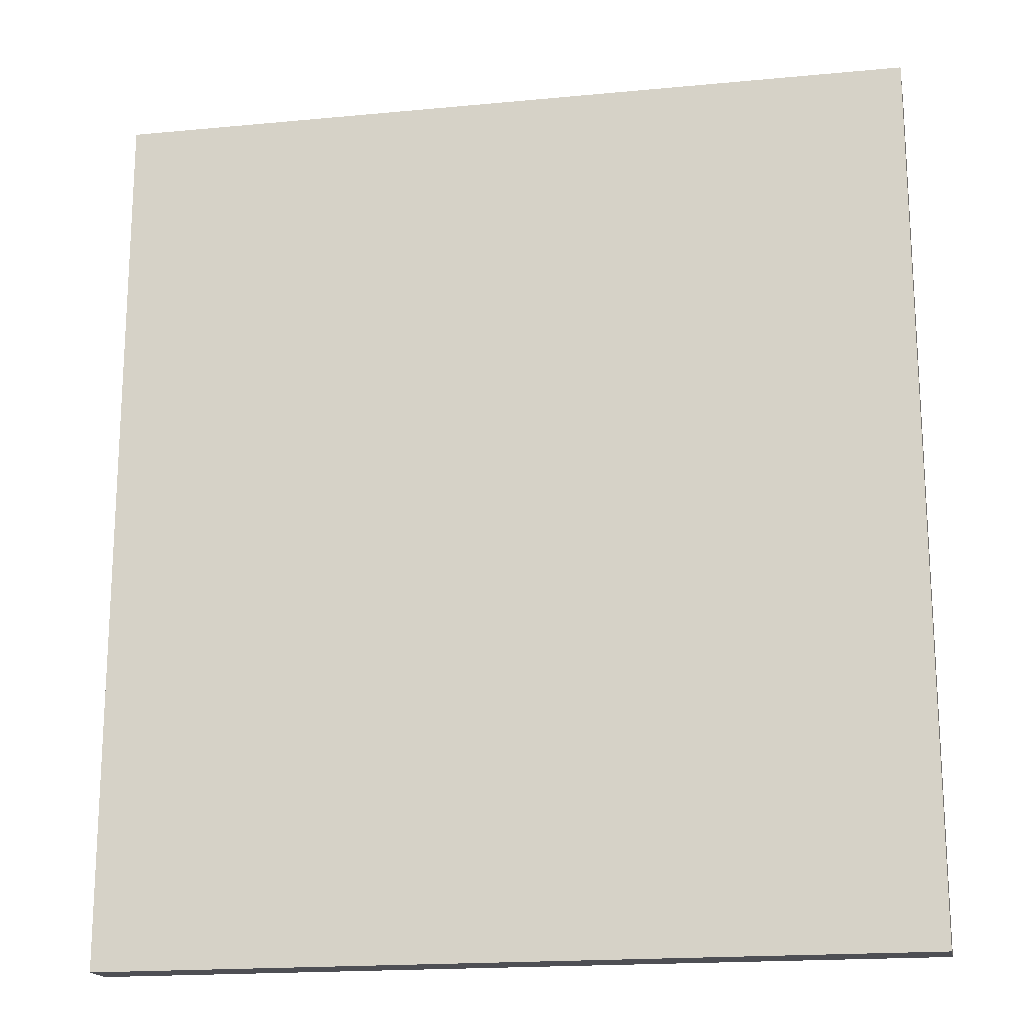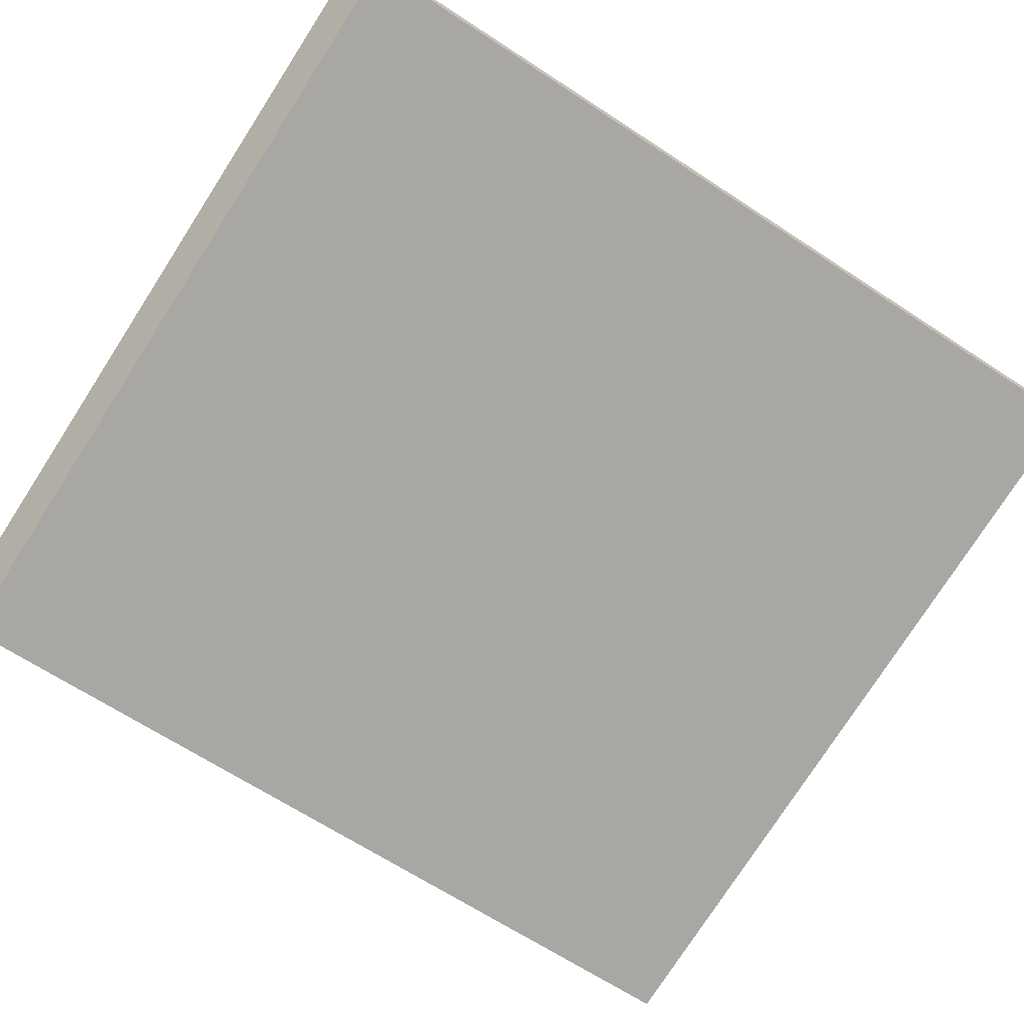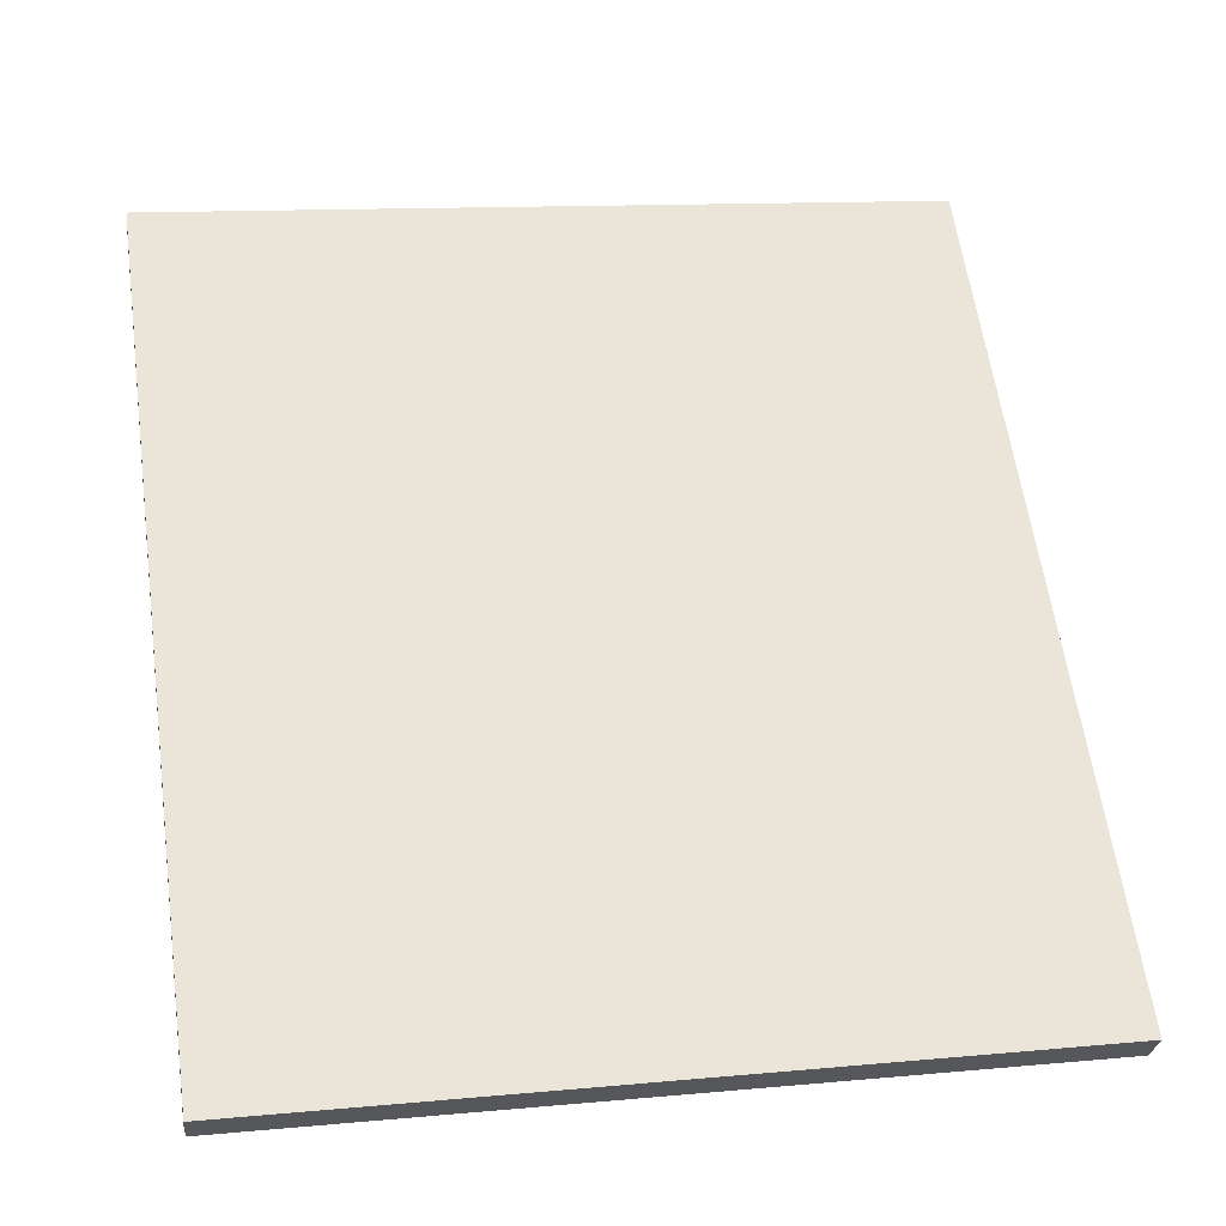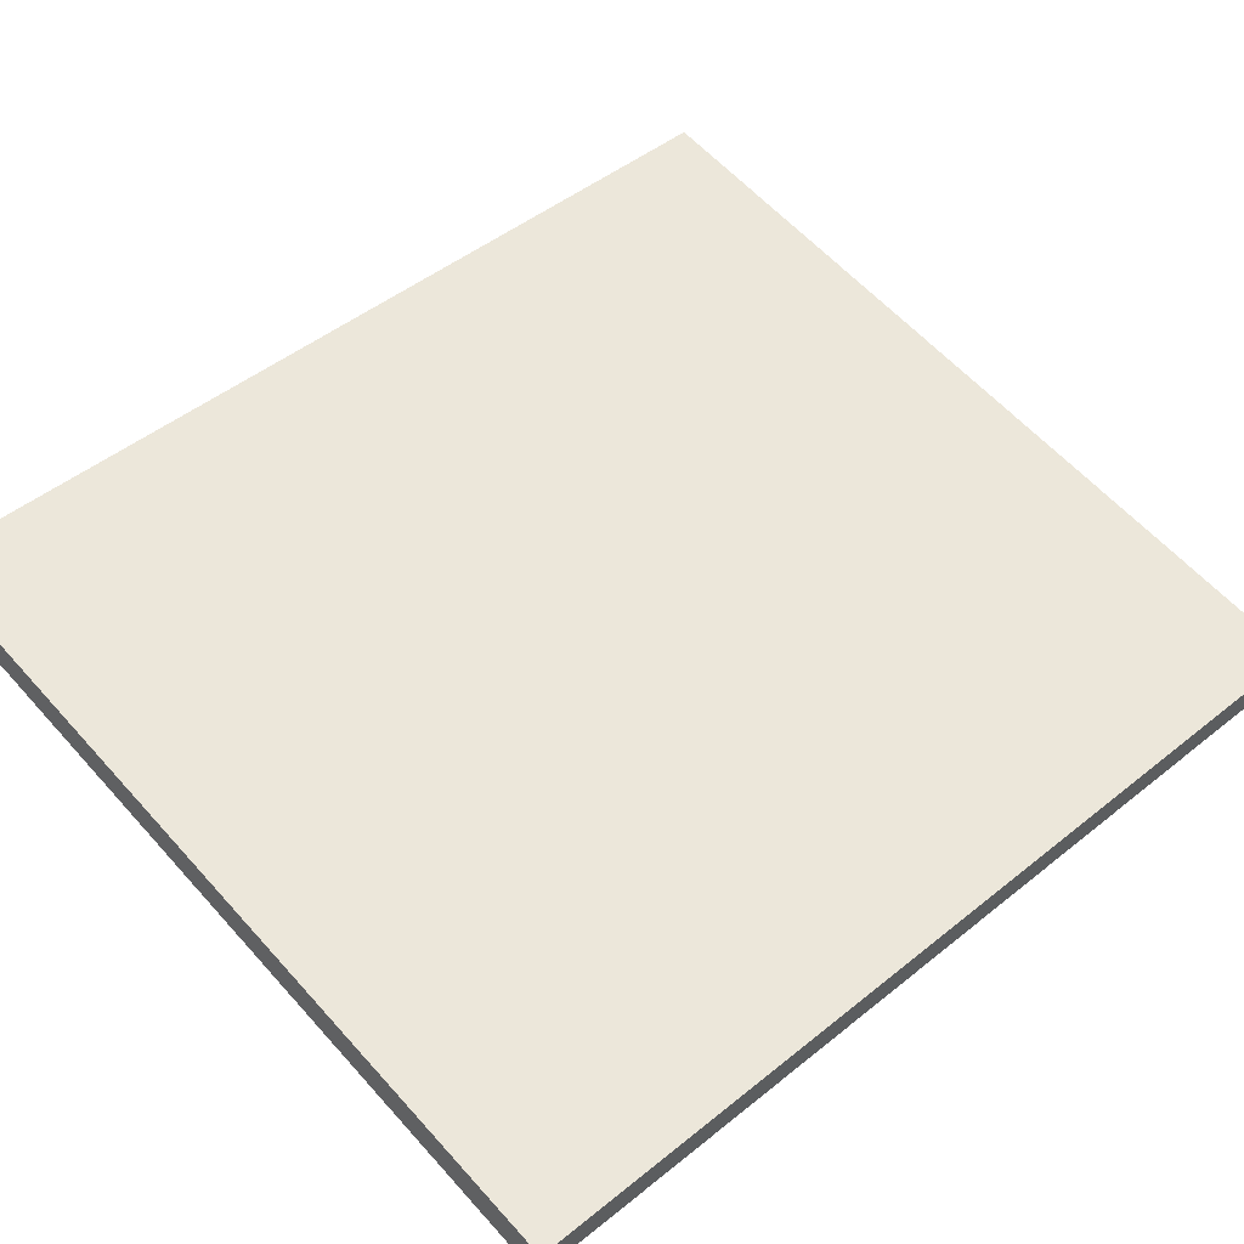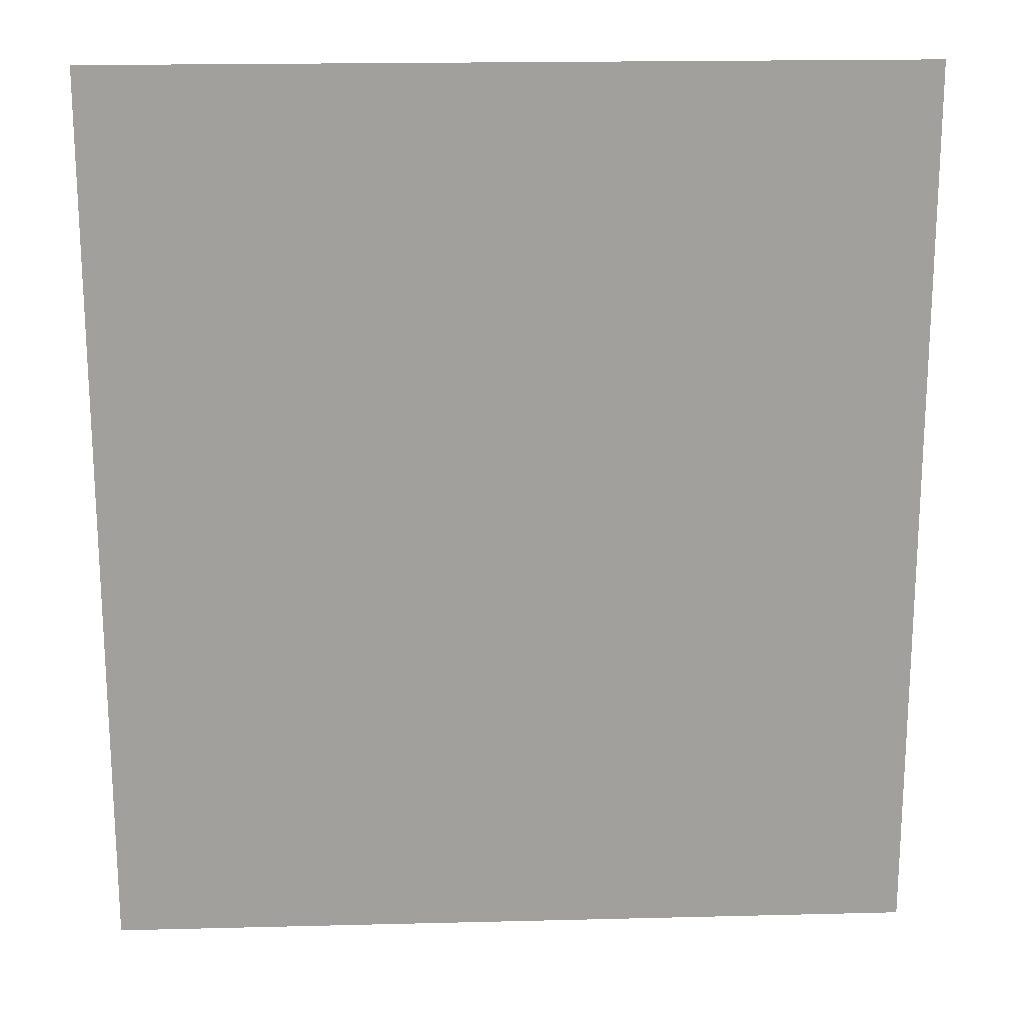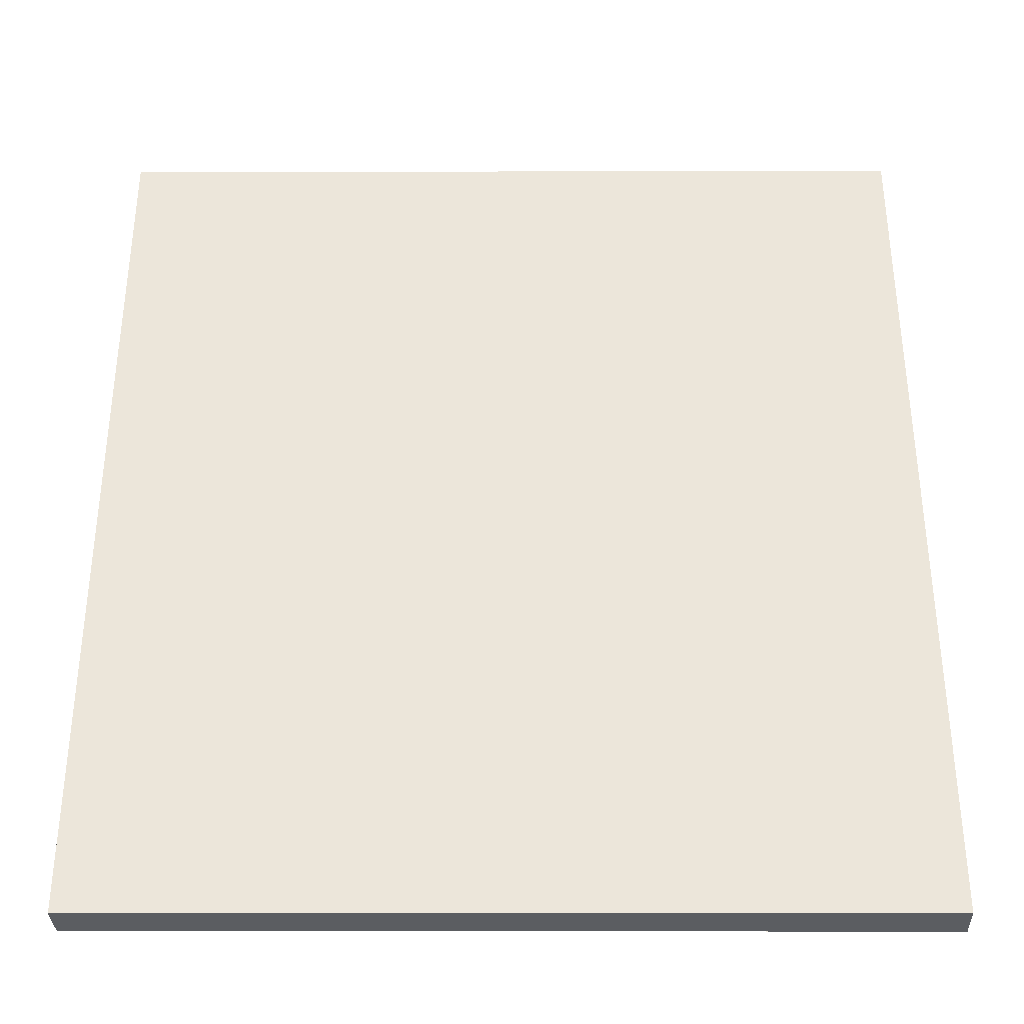
<metadata>
{"format":"obj","ext":"obj","renderer":"f3d","projection":"perspective","resolution":1024,"background":"white","views":[{"elev":-18.3,"azim":19.3,"up":"+Y"},{"elev":-66.8,"azim":-123.3,"up":"+Z"},{"elev":61.0,"azim":-8.0,"up":"+Z"},{"elev":47.8,"azim":47.9,"up":"+Z"},{"elev":18.6,"azim":6.1,"up":"+Y"},{"elev":-35.5,"azim":8.9,"up":"+Y"}]}
</metadata>
<code>
v  0 18.86 1.155e-15
v  17.51 19.37 -1.944
v  17.4 18.84 -2.748
v  0.071 19.37 0.776
v  17.51 1.19e-16 -1.944
v  17.4 1.683e-16 -2.748
v  0 0 0
v  0.054 -4.121e-17 0.673
v  0.054 19.3 0.673
v  0.071 -4.752e-17 0.776
g defaultobject
f 1 2 3
f 2 1 4
f 5 3 2
f 3 5 6
f 3 7 1
f 7 3 6
f 1 8 9
f 8 1 7
f 9 10 4
f 10 9 8
f 10 2 4
f 2 10 5
f 5 7 6
f 7 5 10
f 7 10 8

</code>
